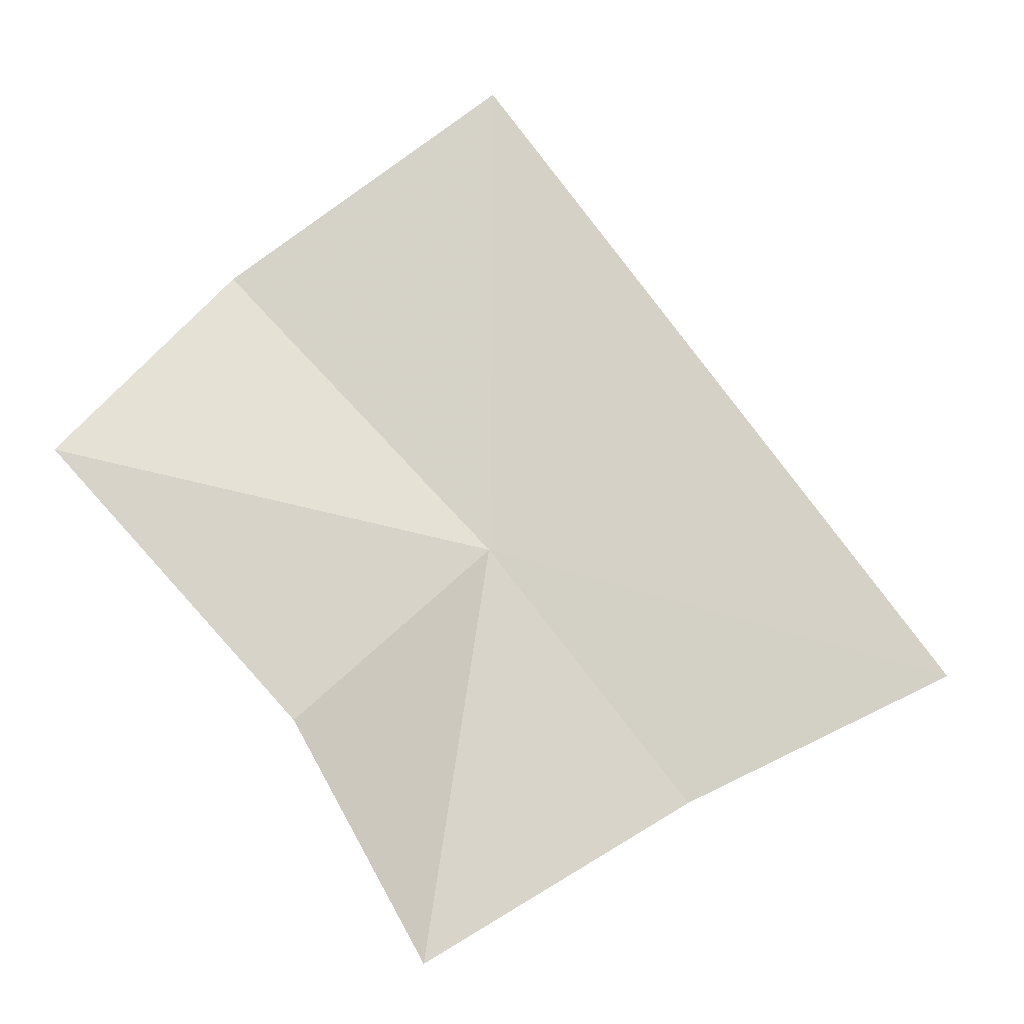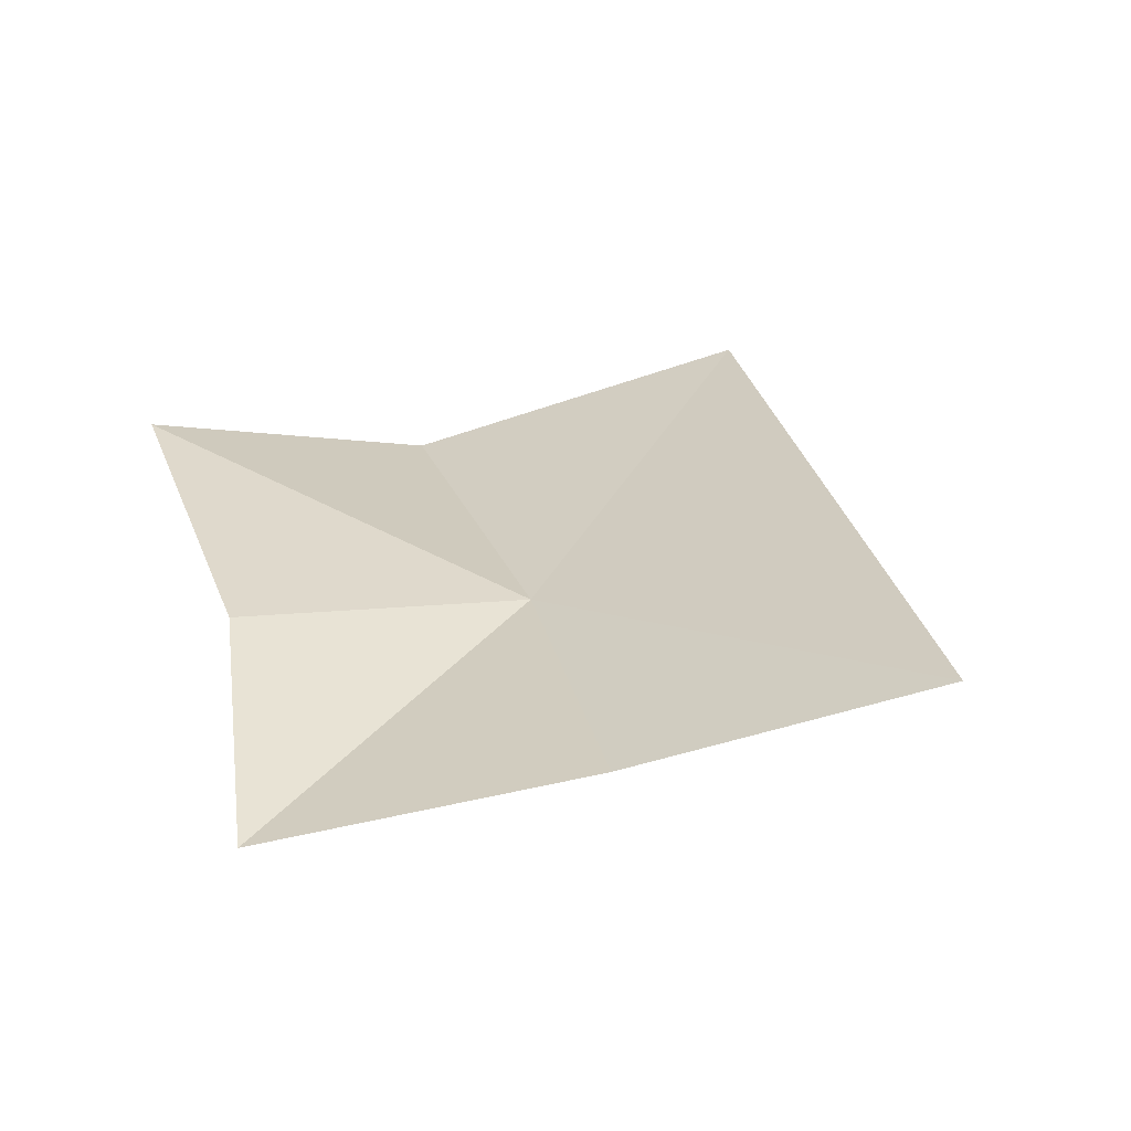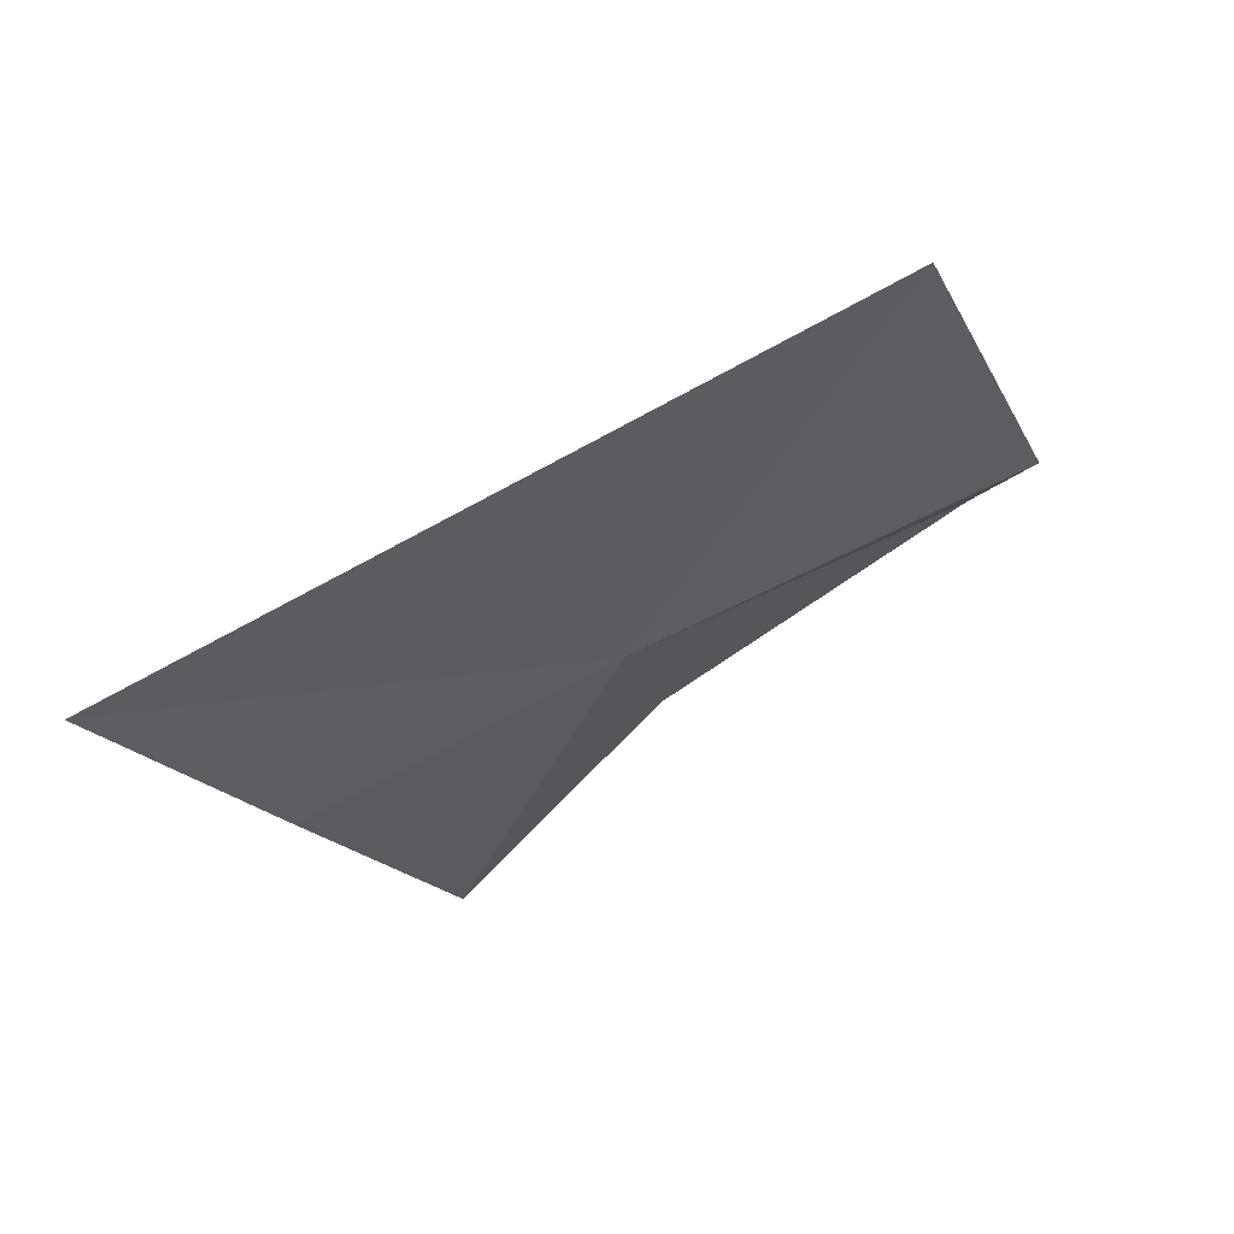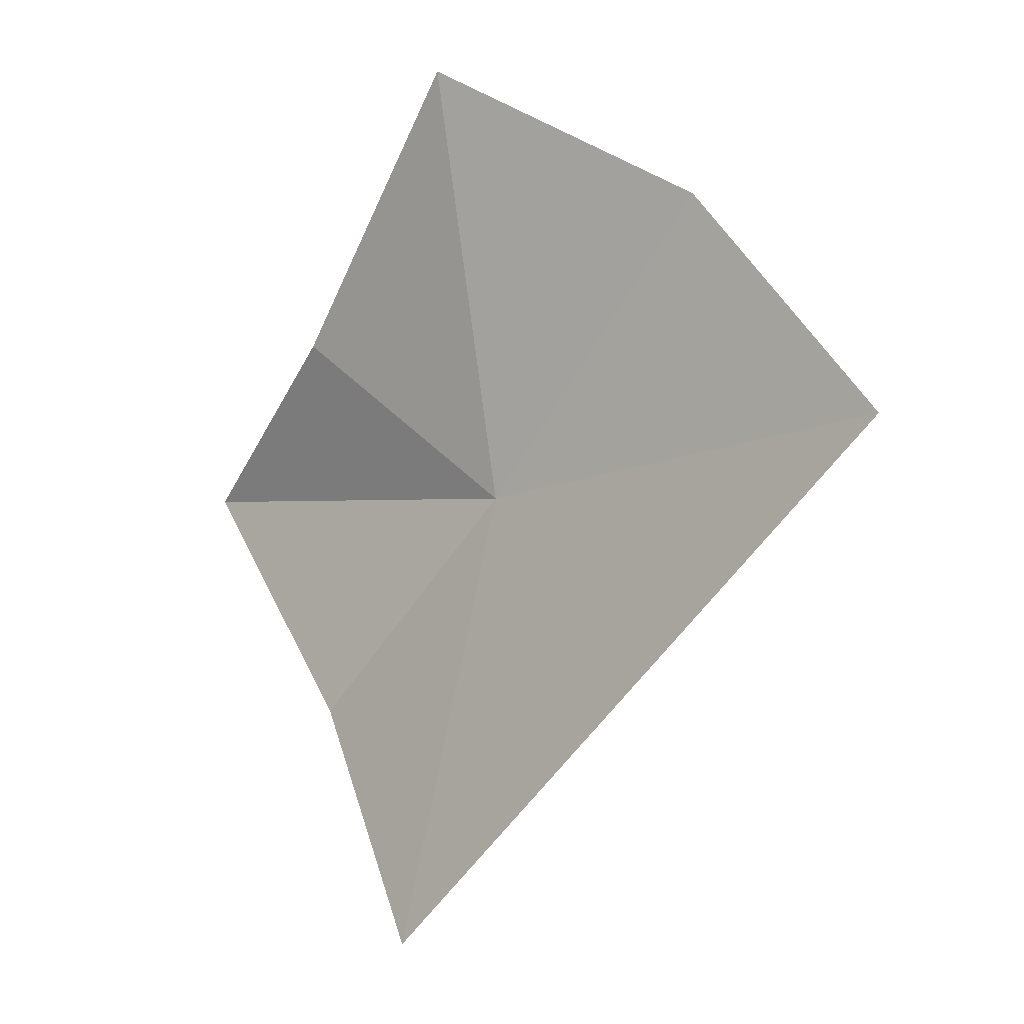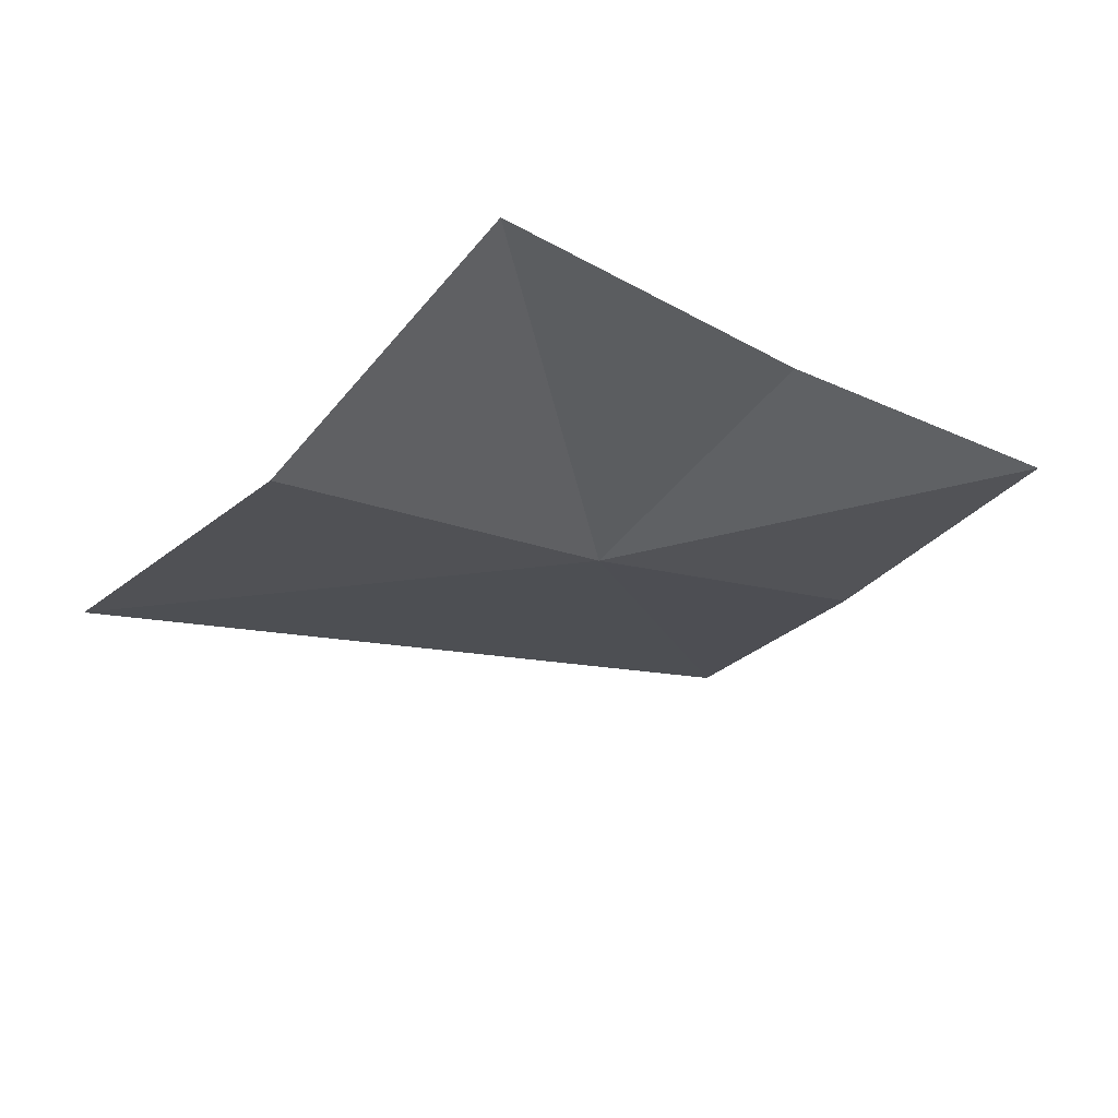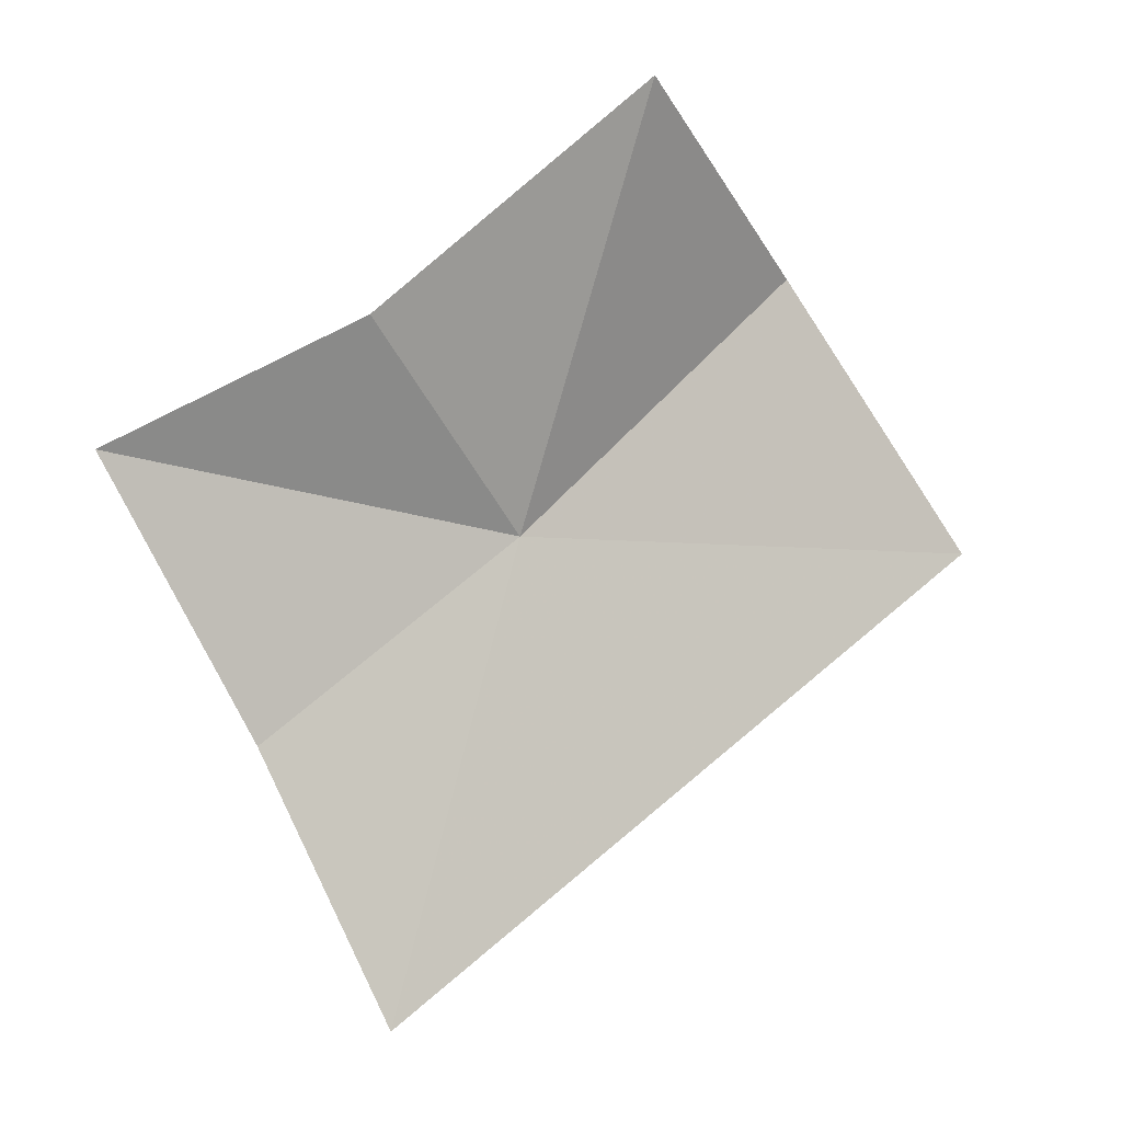
<metadata>
{"format":"obj","ext":"obj","renderer":"f3d","projection":"perspective","resolution":1024,"background":"white","views":[{"elev":46.5,"azim":90.1,"up":"+Y"},{"elev":-0.9,"azim":119.4,"up":"+Y"},{"elev":-6.2,"azim":-124.4,"up":"+Y"},{"elev":-13.8,"azim":-169.6,"up":"+Z"},{"elev":71.1,"azim":-38.7,"up":"+Z"},{"elev":-4.2,"azim":124.8,"up":"+Z"}]}
</metadata>
<code>
v -0.4777 -0.1859 -0.1557
v -0.4656 -0.193 -0.2057
v -0.4544 -0.201 -0.1774
v -0.5221 -0.1573 -0.156
v -0.5028 -0.1684 -0.1269
v -0.4745 -0.1671 -0.1108
v -0.4551 -0.1876 -0.1355
v -0.4383 -0.2077 -0.149
f 1 2 3
f 1 5 4
f 1 7 6
f 1 6 5
f 1 3 8
f 1 8 7
f 1 4 2

</code>
